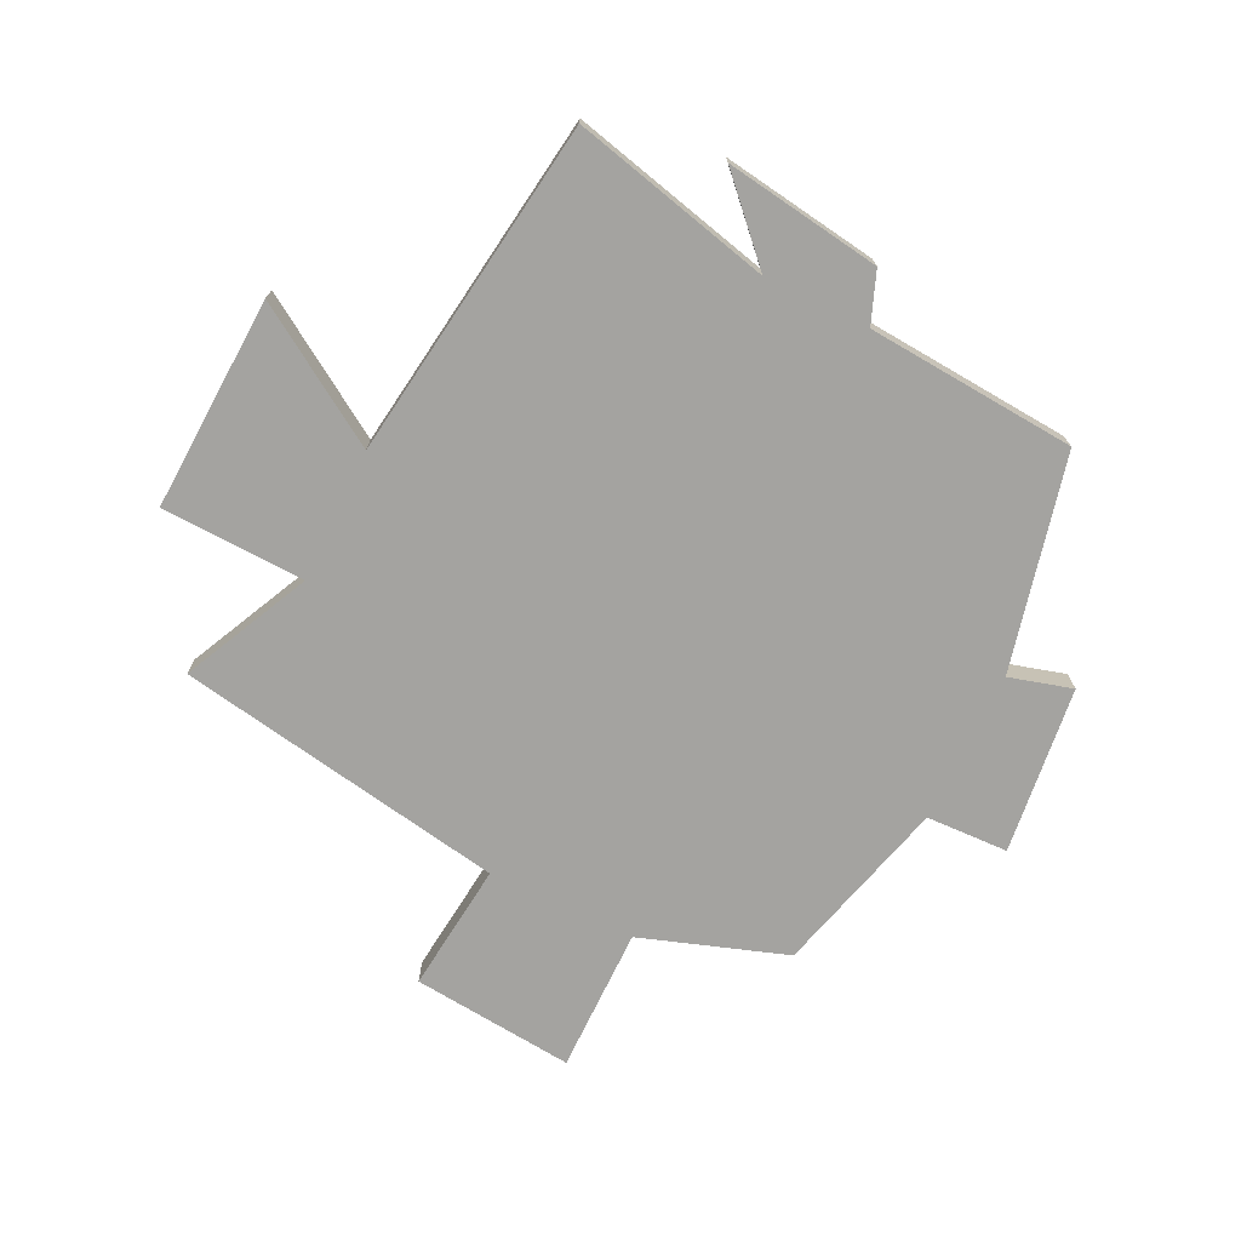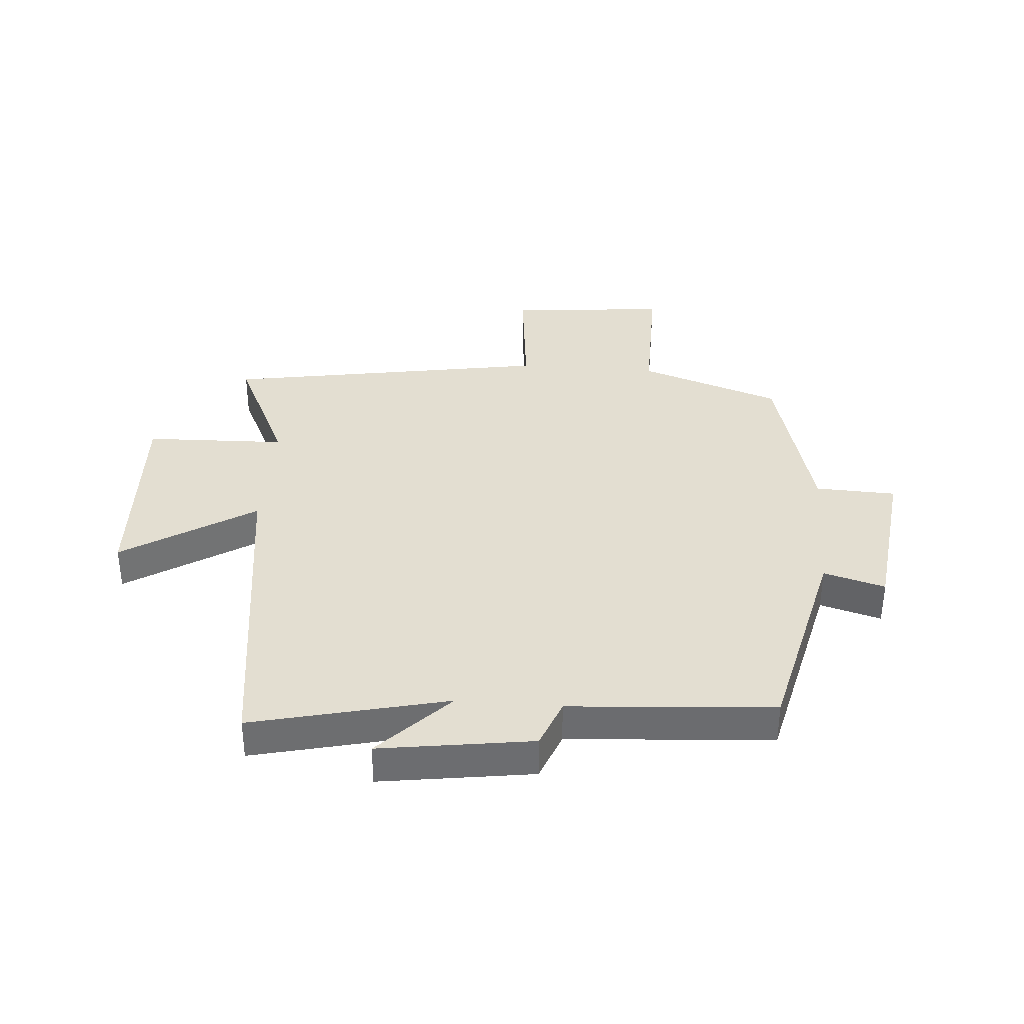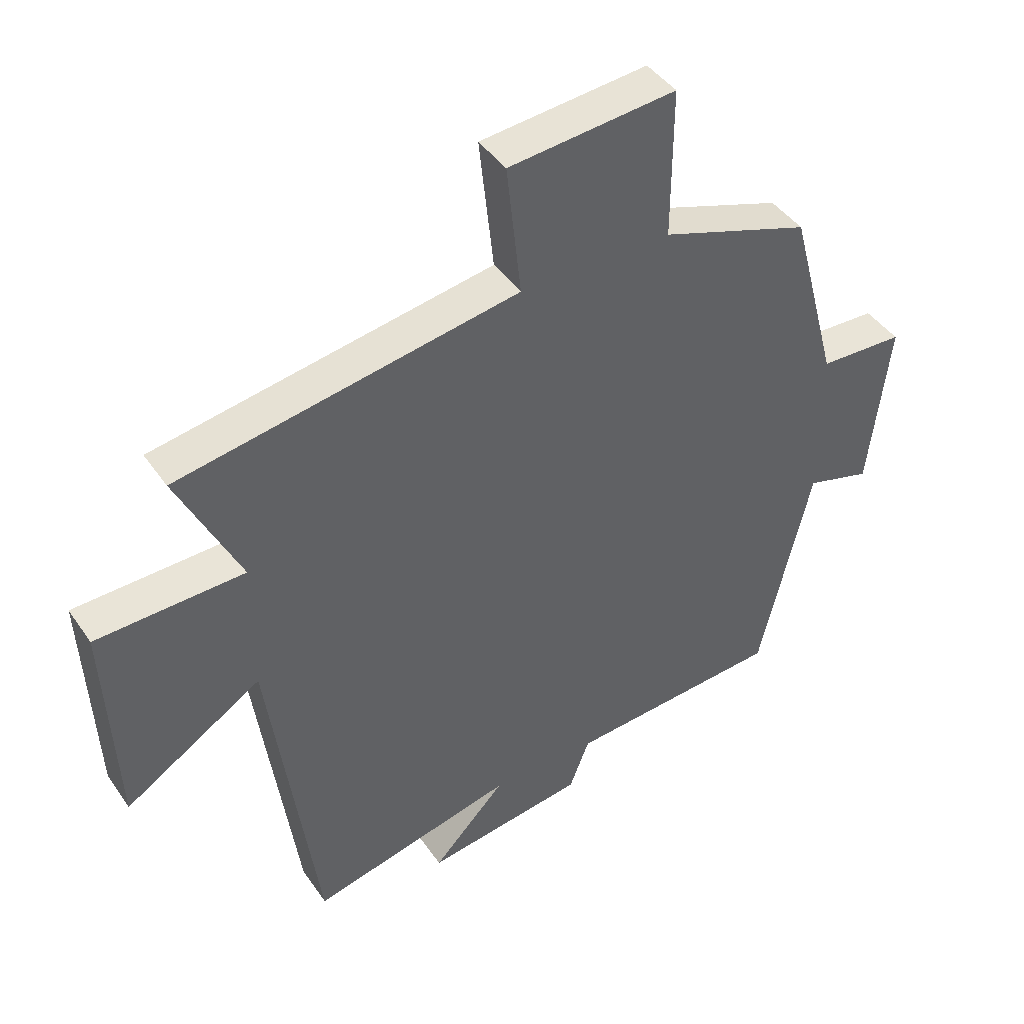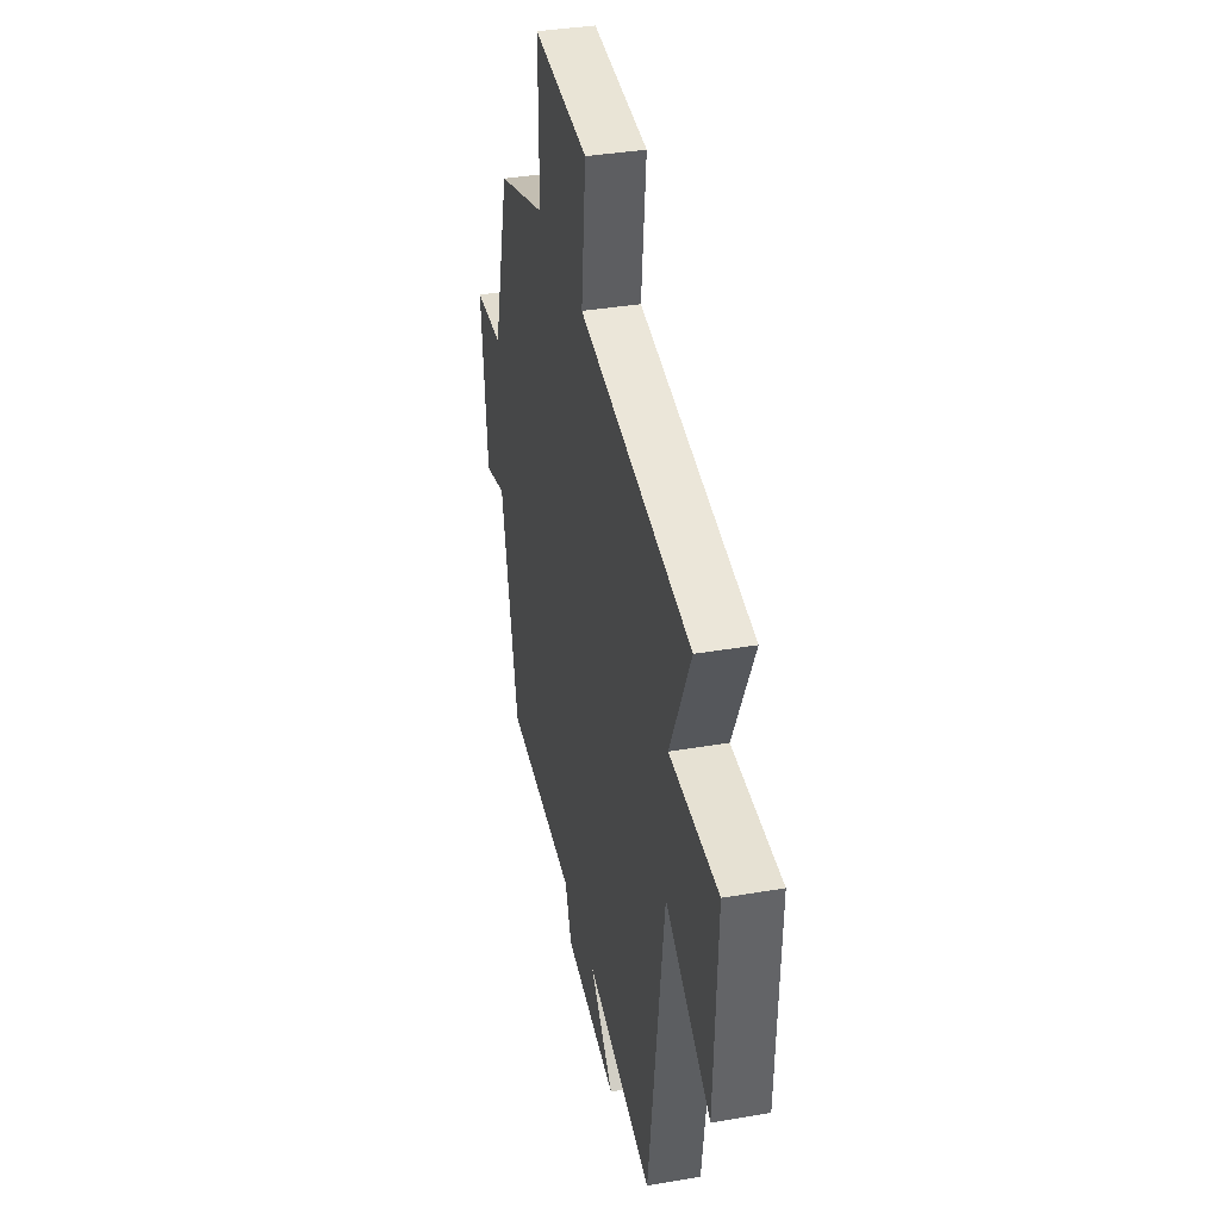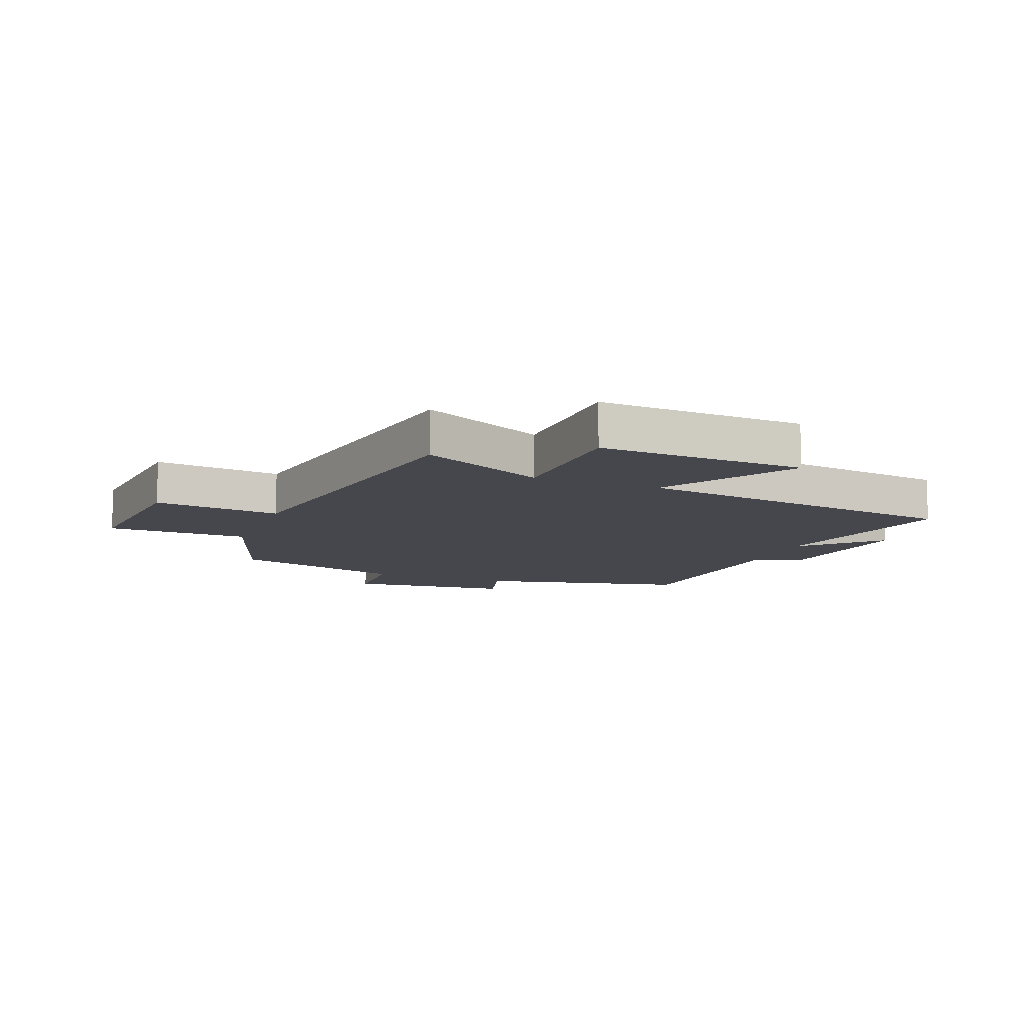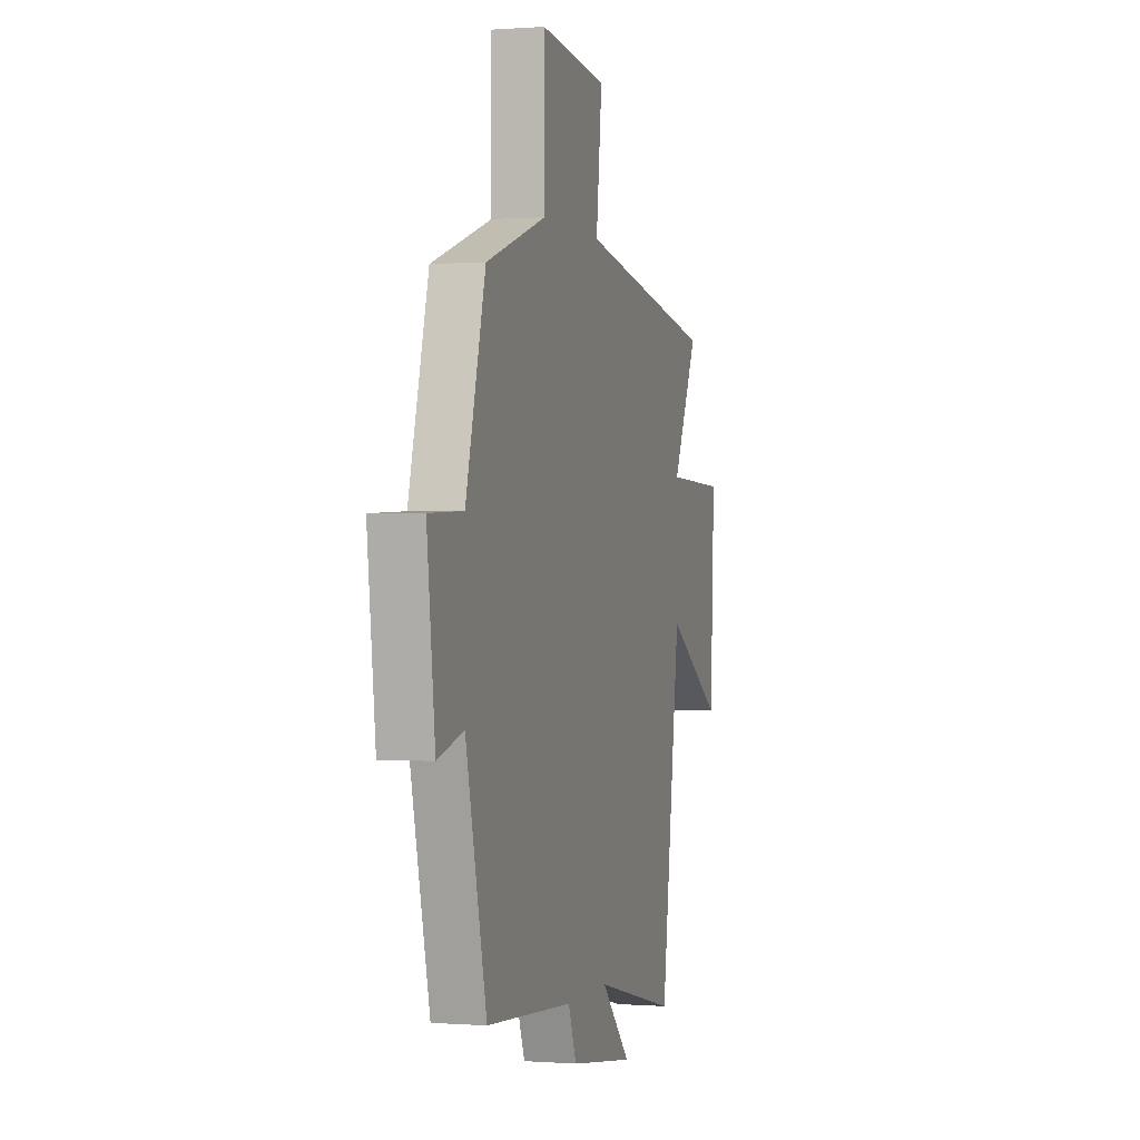
<metadata>
{"format":"obj","ext":"obj","renderer":"f3d","projection":"perspective","resolution":1024,"background":"white","views":[{"elev":-72.9,"azim":154.1,"up":"+Y"},{"elev":36.3,"azim":-175.4,"up":"+Y"},{"elev":43.2,"azim":148.1,"up":"+Z"},{"elev":36.6,"azim":77.4,"up":"+Z"},{"elev":-10.9,"azim":68.7,"up":"+Y"},{"elev":0.1,"azim":-73.8,"up":"+Z"}]}
</metadata>
<code>
v 0.424 0.07 -0.579
v 0.097 0.07 -0.5
v 0.213 0.07 -0.621
v -0.043 0.07 -0.583
v -0.075 0.07 -0.5
v -0.418 0.07 -0.474
v -0.5 0.07 -0.123
v -0.603 0.07 -0.152
v -0.635 0.07 0.122
v -0.5 0.07 0.127
v -0.422 0.07 0.419
v -0.184 0.07 0.5
v -0.185 0.07 0.738
v 0.081 0.07 0.712
v 0.058 0.07 0.5
v 0.6 0.07 0.406
v 0.5 0.07 0.196
v 0.736 0.07 0.188
v 0.72 0.07 -0.162
v 0.5 0.07 -0.022
v 0.424 0 -0.579
v 0.097 0 -0.5
v 0.213 0 -0.621
v -0.043 0 -0.583
v -0.075 0 -0.5
v -0.418 0 -0.474
v -0.5 0 -0.123
v -0.603 0 -0.152
v -0.635 0 0.122
v -0.5 0 0.127
v -0.422 0 0.419
v -0.184 0 0.5
v -0.185 0 0.738
v 0.081 0 0.712
v 0.058 0 0.5
v 0.6 0 0.406
v 0.5 0 0.196
v 0.736 0 0.188
v 0.72 0 -0.162
v 0.5 0 -0.022
f 17 18 19 20
f 17 20 1 2
f 15 16 17 2
f 12 13 14 15
f 10 11 12 15
f 10 15 2
f 7 8 9 10
f 5 6 7 10
f 5 10 2
f 2 3 4 5
f 40 39 38 37
f 22 21 40 37
f 22 37 36 35
f 35 34 33 32
f 35 32 31 30
f 22 35 30
f 30 29 28 27
f 30 27 26 25
f 22 30 25
f 25 24 23 22
f 1 21 22 2
f 2 22 23 3
f 3 23 24 4
f 4 24 25 5
f 5 25 26 6
f 6 26 27 7
f 7 27 28 8
f 8 28 29 9
f 9 29 30 10
f 10 30 31 11
f 11 31 32 12
f 12 32 33 13
f 13 33 34 14
f 14 34 35 15
f 15 35 36 16
f 16 36 37 17
f 17 37 38 18
f 18 38 39 19
f 19 39 40 20
f 20 40 21 1

</code>
